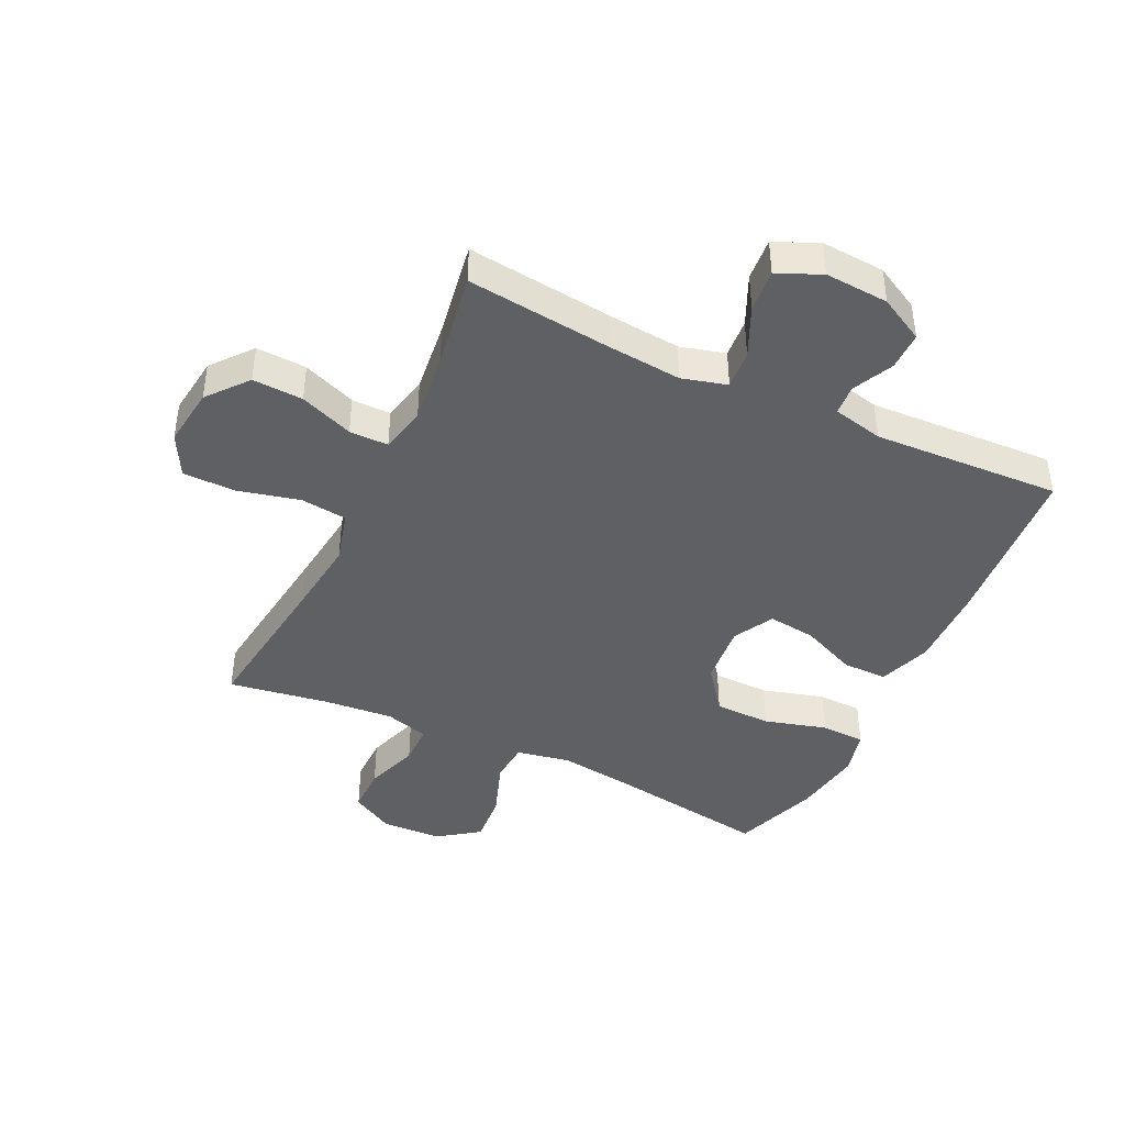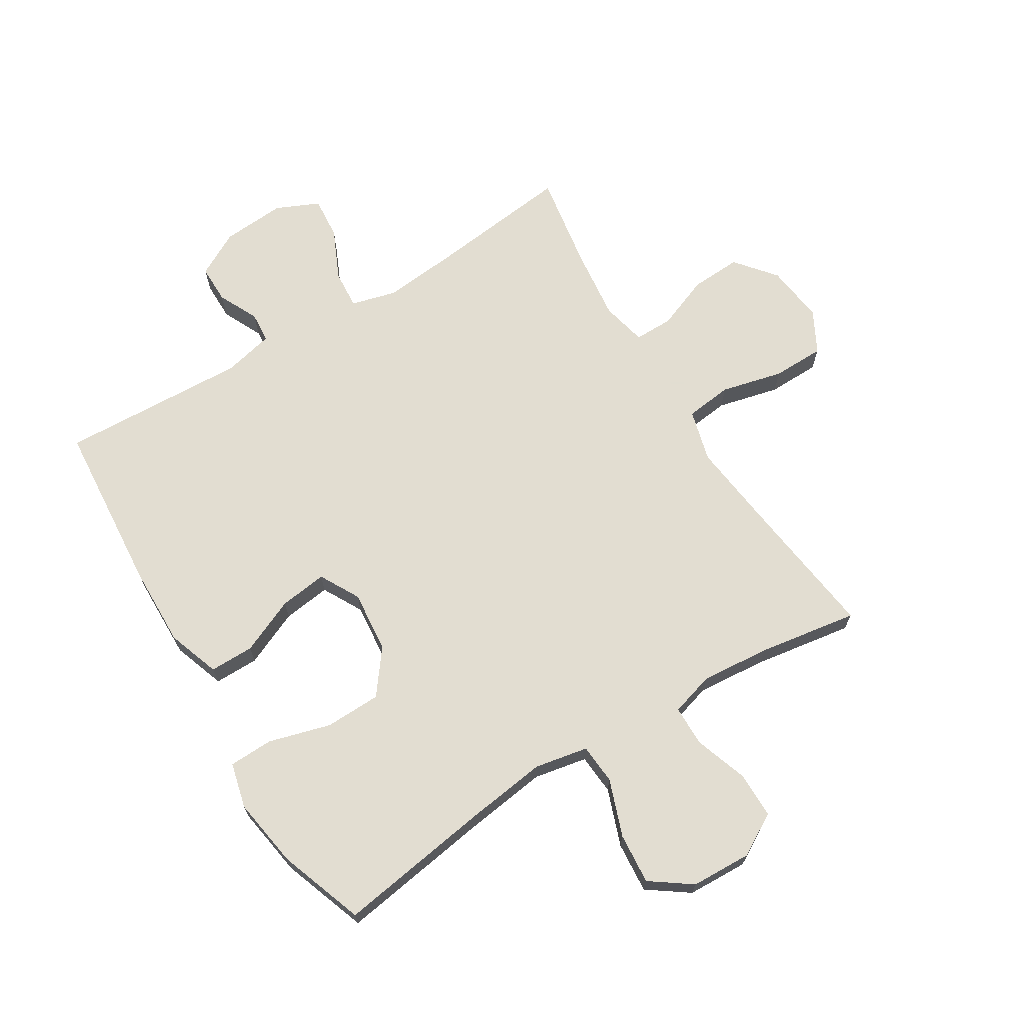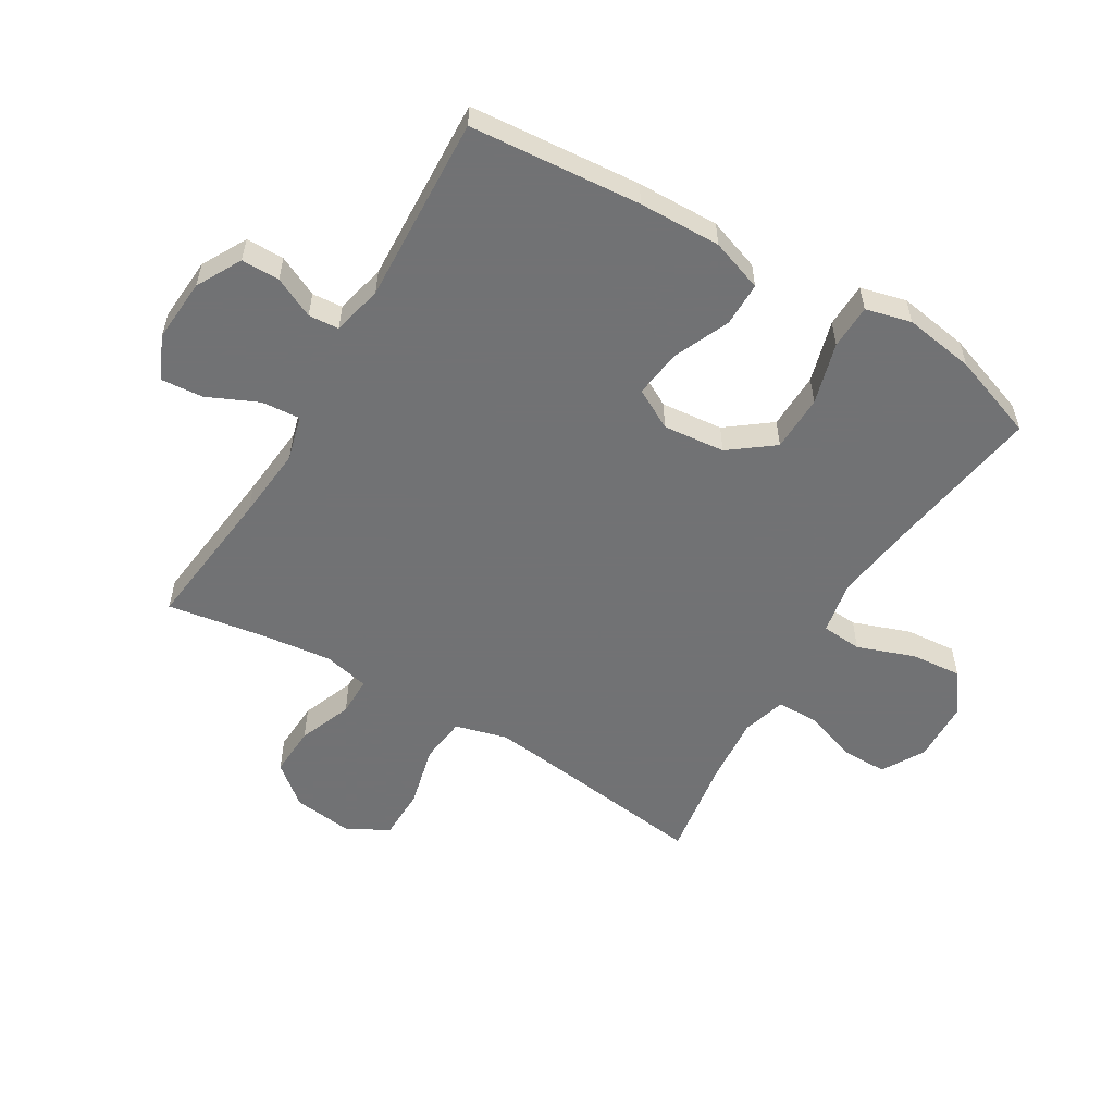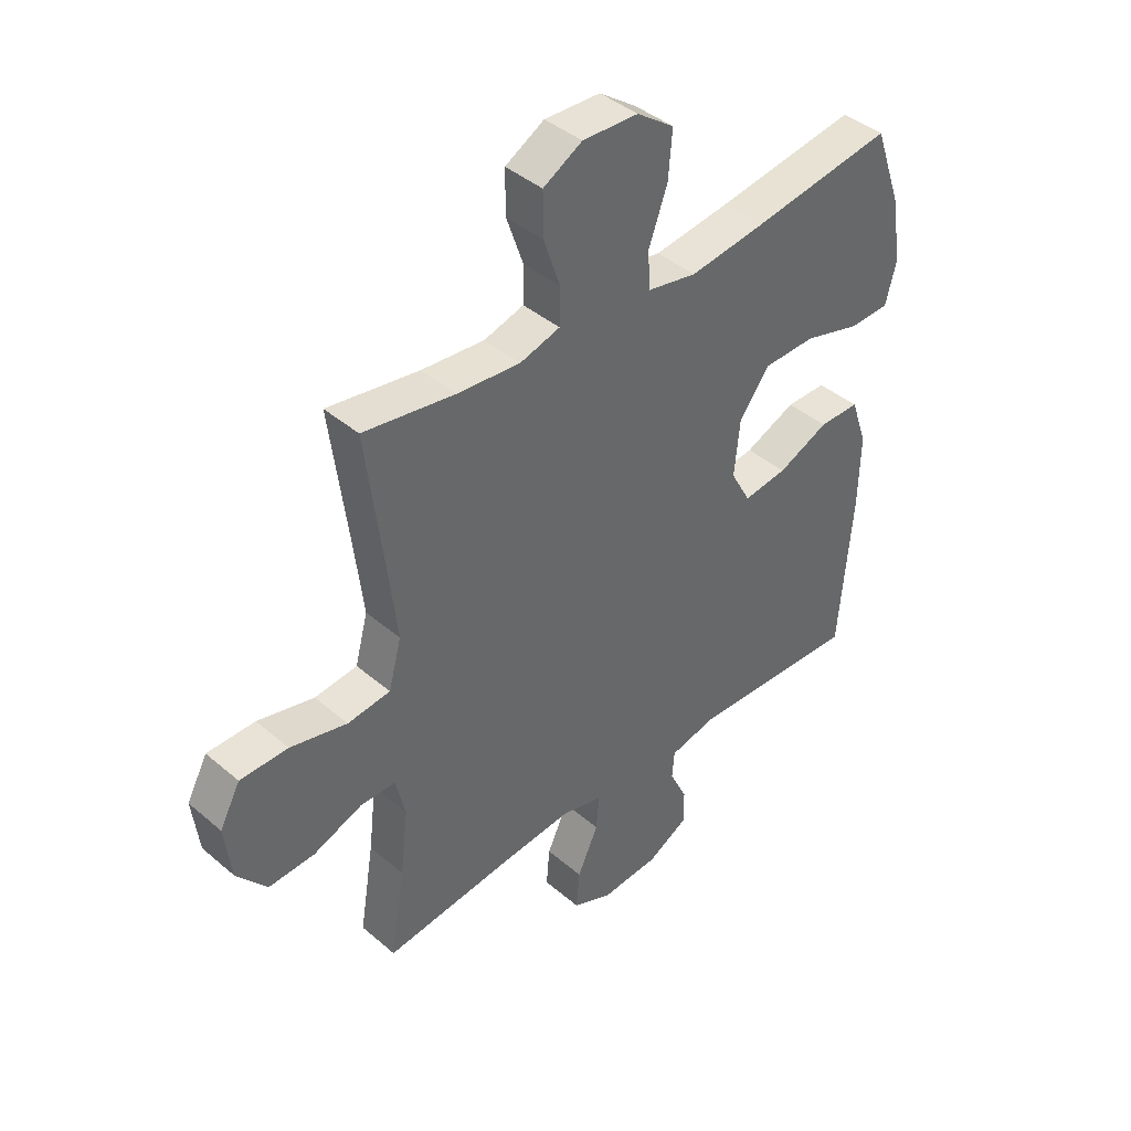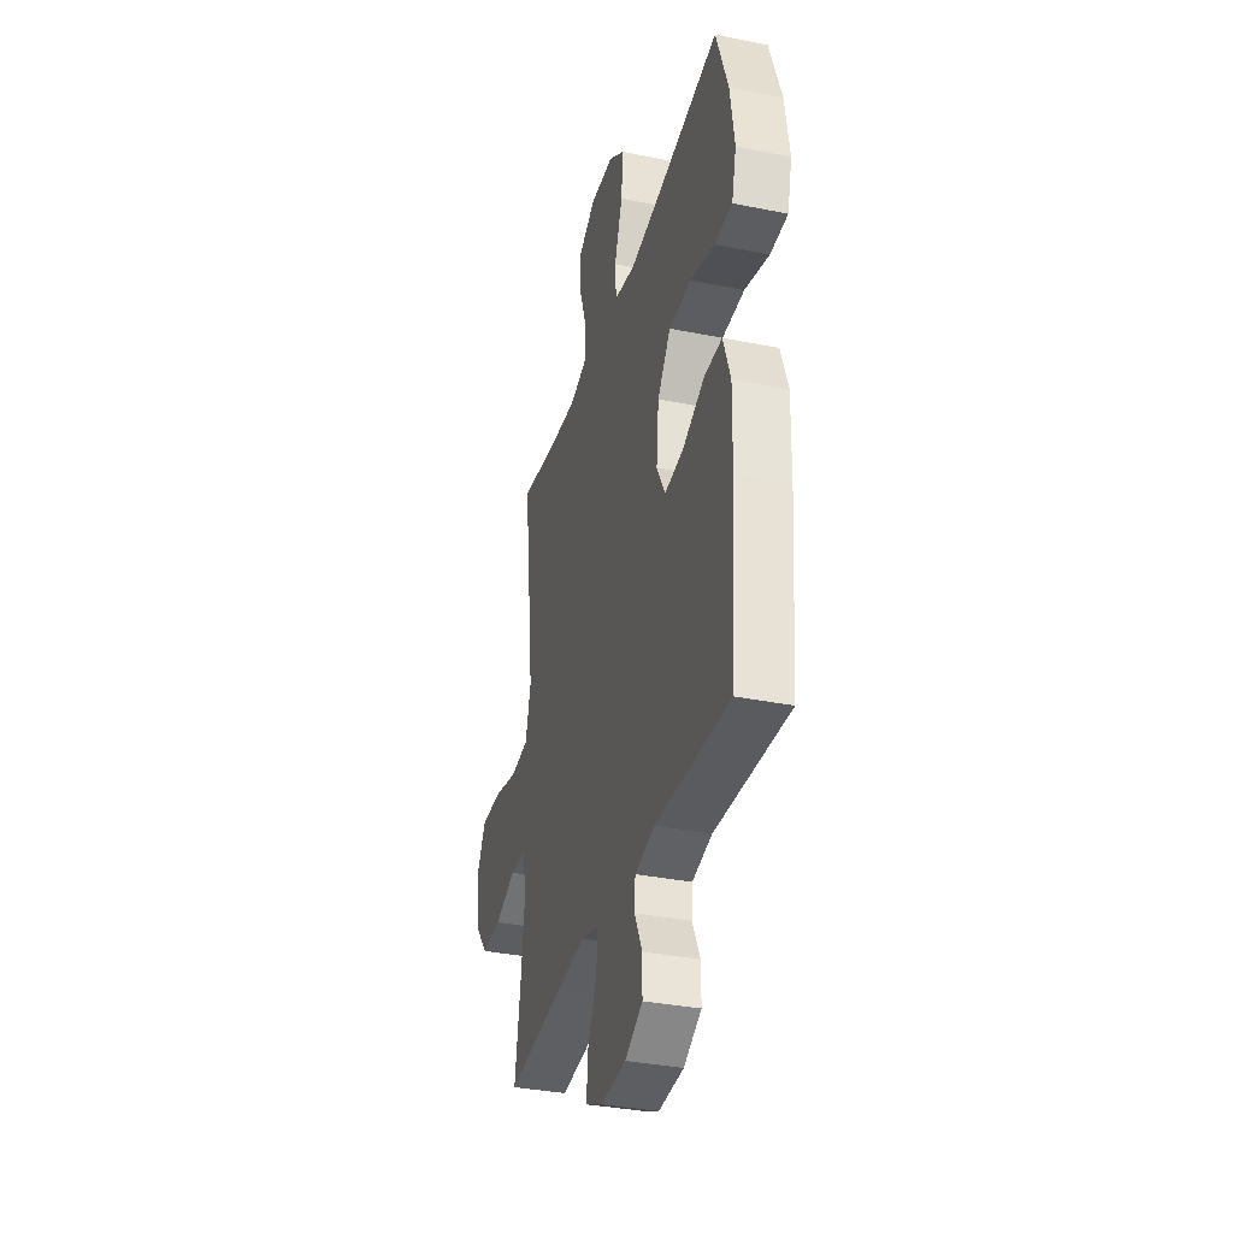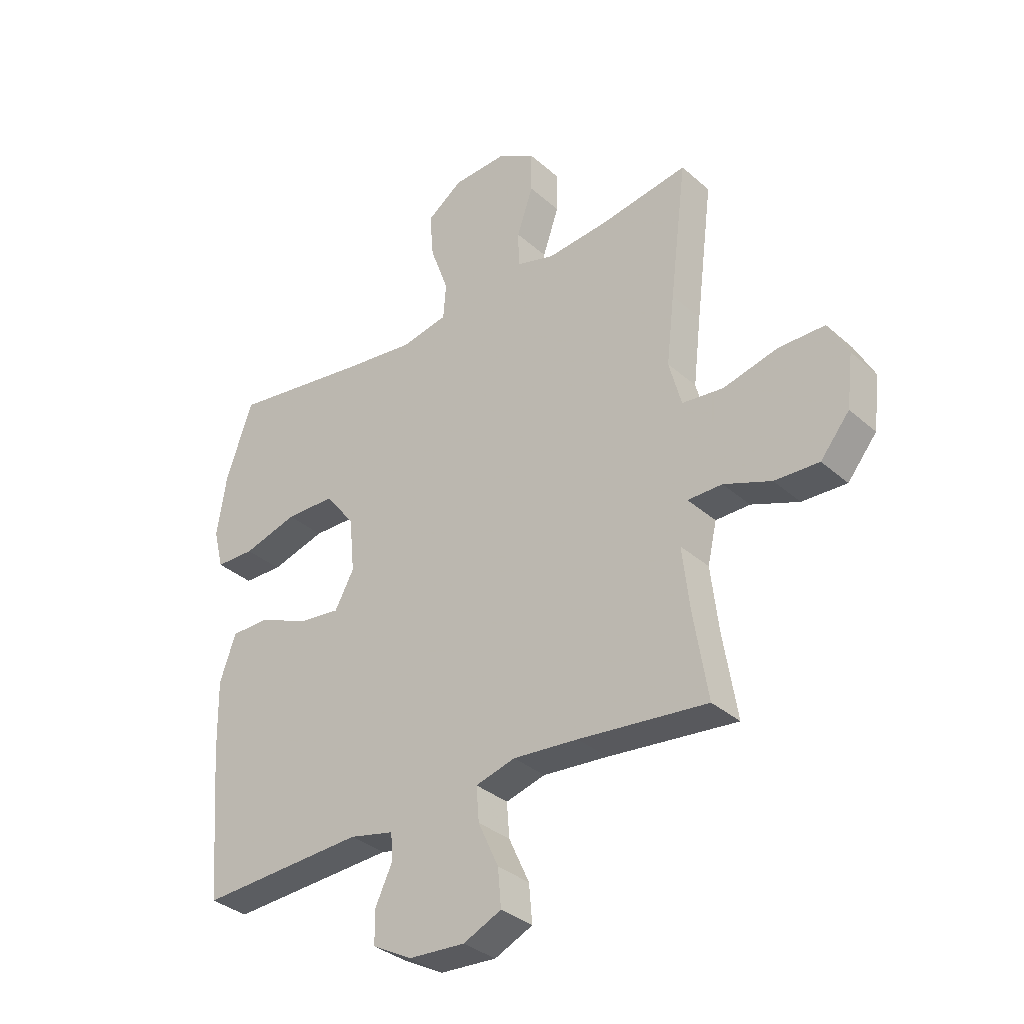
<metadata>
{"format":"obj","ext":"obj","renderer":"f3d","projection":"perspective","resolution":1024,"background":"white","views":[{"elev":-42.6,"azim":154.5,"up":"+Y"},{"elev":68.6,"azim":-31.6,"up":"+Y"},{"elev":-55.6,"azim":-120.9,"up":"+Y"},{"elev":41.5,"azim":135.8,"up":"+Z"},{"elev":-34.6,"azim":-105.2,"up":"+Z"},{"elev":-34.1,"azim":40.4,"up":"+Z"}]}
</metadata>
<code>
v -0.5 0.07 0.5
v -0.245 0.07 0.461
v -0.11 0.07 0.443
v -0.022 0.07 0.46
v -0.017 0.07 0.527
v -0.051 0.07 0.621
v -0.058 0.07 0.705
v 0.009 0.07 0.753
v 0.109 0.07 0.757
v 0.179 0.07 0.717
v 0.179 0.07 0.64
v 0.149 0.07 0.552
v 0.15 0.07 0.485
v 0.222 0.07 0.464
v 0.336 0.07 0.474
v 0.5 0.07 0.5
v 0.468 0.07 0.247
v 0.453 0.07 0.119
v 0.476 0.07 0.033
v 0.553 0.07 0.024
v 0.655 0.07 0.049
v 0.741 0.07 0.048
v 0.778 0.07 -0.021
v 0.766 0.07 -0.119
v 0.712 0.07 -0.185
v 0.629 0.07 -0.181
v 0.541 0.07 -0.147
v 0.477 0.07 -0.147
v 0.46 0.07 -0.222
v 0.474 0.07 -0.341
v 0.5 0.07 -0.5
v 0.26 0.07 -0.473
v 0.139 0.07 -0.462
v 0.065 0.07 -0.482
v 0.07 0.07 -0.546
v 0.108 0.07 -0.629
v 0.114 0.07 -0.699
v 0.043 0.07 -0.731
v -0.062 0.07 -0.724
v -0.136 0.07 -0.684
v -0.136 0.07 -0.621
v -0.104 0.07 -0.554
v -0.108 0.07 -0.504
v -0.191 0.07 -0.485
v -0.5 0.07 -0.5
v -0.523 0.07 -0.218
v -0.526 0.07 -0.083
v -0.496 0.07 0.003
v -0.423 0.07 0.003
v -0.331 0.07 -0.037
v -0.252 0.07 -0.047
v -0.216 0.07 0.019
v -0.226 0.07 0.121
v -0.281 0.07 0.193
v -0.374 0.07 0.195
v -0.476 0.07 0.166
v -0.549 0.07 0.168
v -0.568 0.07 0.243
v -0.55 0.07 0.359
v -0.5 0 0.5
v -0.245 0 0.461
v -0.11 0 0.443
v -0.022 0 0.46
v -0.017 0 0.527
v -0.051 0 0.621
v -0.058 0 0.705
v 0.009 0 0.753
v 0.109 0 0.757
v 0.179 0 0.717
v 0.179 0 0.64
v 0.149 0 0.552
v 0.15 0 0.485
v 0.222 0 0.464
v 0.336 0 0.474
v 0.5 0 0.5
v 0.468 0 0.247
v 0.453 0 0.119
v 0.476 0 0.033
v 0.553 0 0.024
v 0.655 0 0.049
v 0.741 0 0.048
v 0.778 0 -0.021
v 0.766 0 -0.119
v 0.712 0 -0.185
v 0.629 0 -0.181
v 0.541 0 -0.147
v 0.477 0 -0.147
v 0.46 0 -0.222
v 0.474 0 -0.341
v 0.5 0 -0.5
v 0.26 0 -0.473
v 0.139 0 -0.462
v 0.065 0 -0.482
v 0.07 0 -0.546
v 0.108 0 -0.629
v 0.114 0 -0.699
v 0.043 0 -0.731
v -0.062 0 -0.724
v -0.136 0 -0.684
v -0.136 0 -0.621
v -0.104 0 -0.554
v -0.108 0 -0.504
v -0.191 0 -0.485
v -0.5 0 -0.5
v -0.523 0 -0.218
v -0.526 0 -0.083
v -0.496 0 0.003
v -0.423 0 0.003
v -0.331 0 -0.037
v -0.252 0 -0.047
v -0.216 0 0.019
v -0.226 0 0.121
v -0.281 0 0.193
v -0.374 0 0.195
v -0.476 0 0.166
v -0.549 0 0.168
v -0.568 0 0.243
v -0.55 0 0.359
f 59 1 2
f 58 59 2
f 57 58 2
f 56 57 2
f 55 56 2
f 54 55 2 3
f 53 54 3 4
f 52 53 4
f 48 49 50
f 47 48 50
f 46 47 50
f 45 46 50
f 44 45 50
f 43 44 50 51
f 40 41 42
f 39 40 42
f 38 39 42
f 37 38 42
f 36 37 42
f 35 36 42
f 34 35 42 43
f 43 51 52
f 34 43 52
f 33 34 52
f 30 31 32
f 33 52 4
f 32 33 4
f 30 32 4
f 29 30 4
f 25 26 27
f 24 25 27
f 23 24 27
f 22 23 27
f 21 22 27
f 20 21 27
f 19 20 27 28
f 15 16 17
f 14 15 17 18
f 29 4 5
f 28 29 5
f 19 28 5
f 18 19 5
f 14 18 5
f 13 14 5
f 7 8 9
f 6 7 9
f 5 6 9
f 13 5 9
f 12 13 9
f 9 10 11 12
f 61 60 118
f 61 118 117
f 61 117 116
f 61 116 115
f 61 115 114
f 62 61 114 113
f 63 62 113 112
f 63 112 111
f 109 108 107
f 109 107 106
f 109 106 105
f 109 105 104
f 109 104 103
f 110 109 103 102
f 101 100 99
f 101 99 98
f 101 98 97
f 101 97 96
f 101 96 95
f 101 95 94
f 102 101 94 93
f 111 110 102
f 111 102 93
f 111 93 92
f 91 90 89
f 63 111 92
f 63 92 91
f 63 91 89
f 63 89 88
f 86 85 84
f 86 84 83
f 86 83 82
f 86 82 81
f 86 81 80
f 86 80 79
f 87 86 79 78
f 76 75 74
f 77 76 74 73
f 64 63 88
f 64 88 87
f 64 87 78
f 64 78 77
f 64 77 73
f 64 73 72
f 68 67 66
f 68 66 65
f 68 65 64
f 68 64 72
f 68 72 71
f 71 70 69 68
f 1 60 61 2
f 2 61 62 3
f 3 62 63 4
f 4 63 64 5
f 5 64 65 6
f 6 65 66 7
f 7 66 67 8
f 8 67 68 9
f 9 68 69 10
f 10 69 70 11
f 11 70 71 12
f 12 71 72 13
f 13 72 73 14
f 14 73 74 15
f 15 74 75 16
f 16 75 76 17
f 17 76 77 18
f 18 77 78 19
f 19 78 79 20
f 20 79 80 21
f 21 80 81 22
f 22 81 82 23
f 23 82 83 24
f 24 83 84 25
f 25 84 85 26
f 26 85 86 27
f 27 86 87 28
f 28 87 88 29
f 29 88 89 30
f 30 89 90 31
f 31 90 91 32
f 32 91 92 33
f 33 92 93 34
f 34 93 94 35
f 35 94 95 36
f 36 95 96 37
f 37 96 97 38
f 38 97 98 39
f 39 98 99 40
f 40 99 100 41
f 41 100 101 42
f 42 101 102 43
f 43 102 103 44
f 44 103 104 45
f 45 104 105 46
f 46 105 106 47
f 47 106 107 48
f 48 107 108 49
f 49 108 109 50
f 50 109 110 51
f 51 110 111 52
f 52 111 112 53
f 53 112 113 54
f 54 113 114 55
f 55 114 115 56
f 56 115 116 57
f 57 116 117 58
f 58 117 118 59
f 59 118 60 1

</code>
